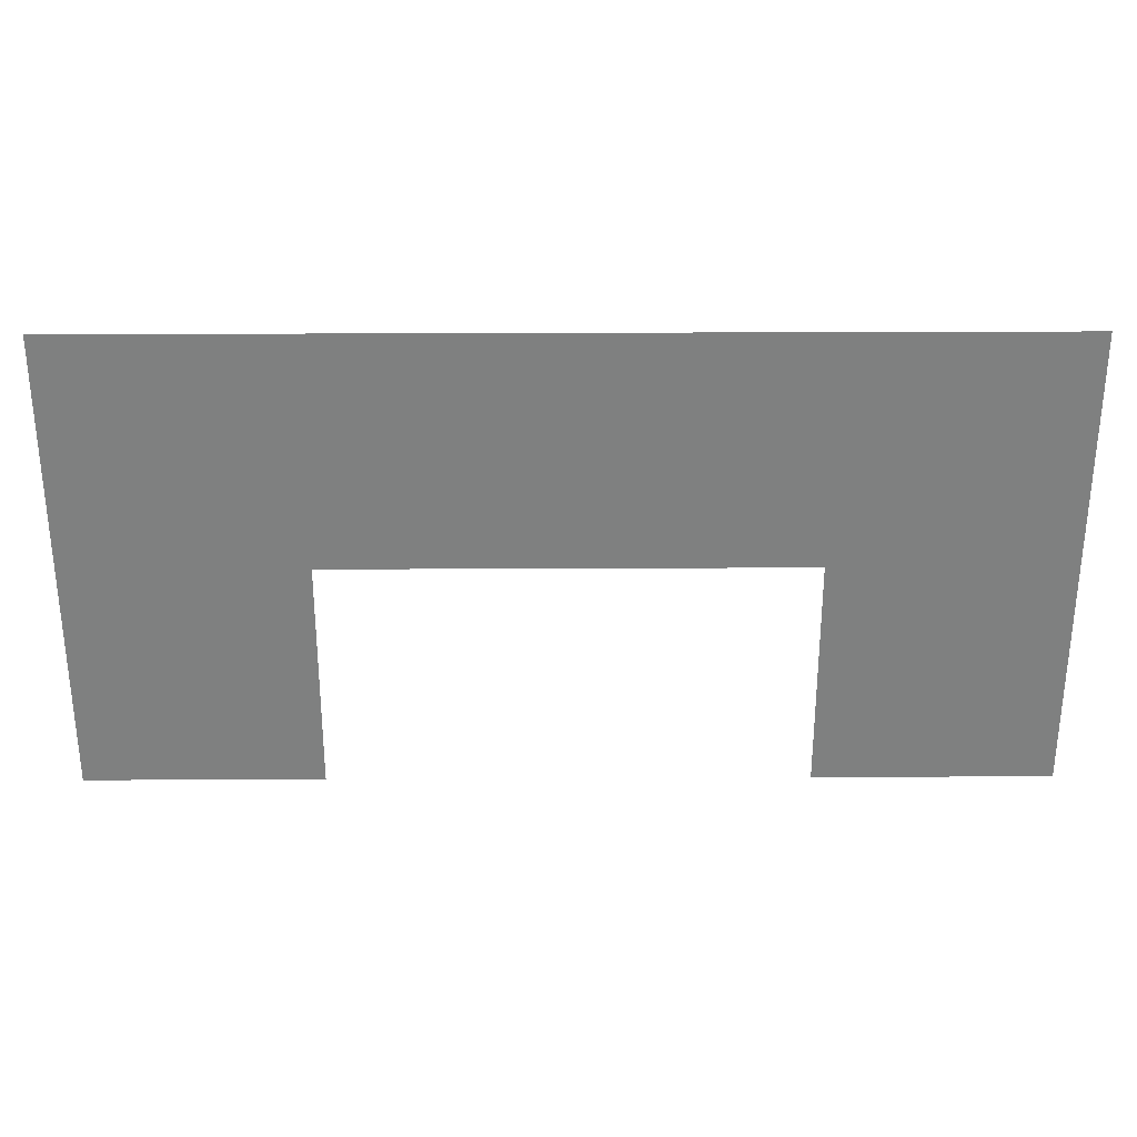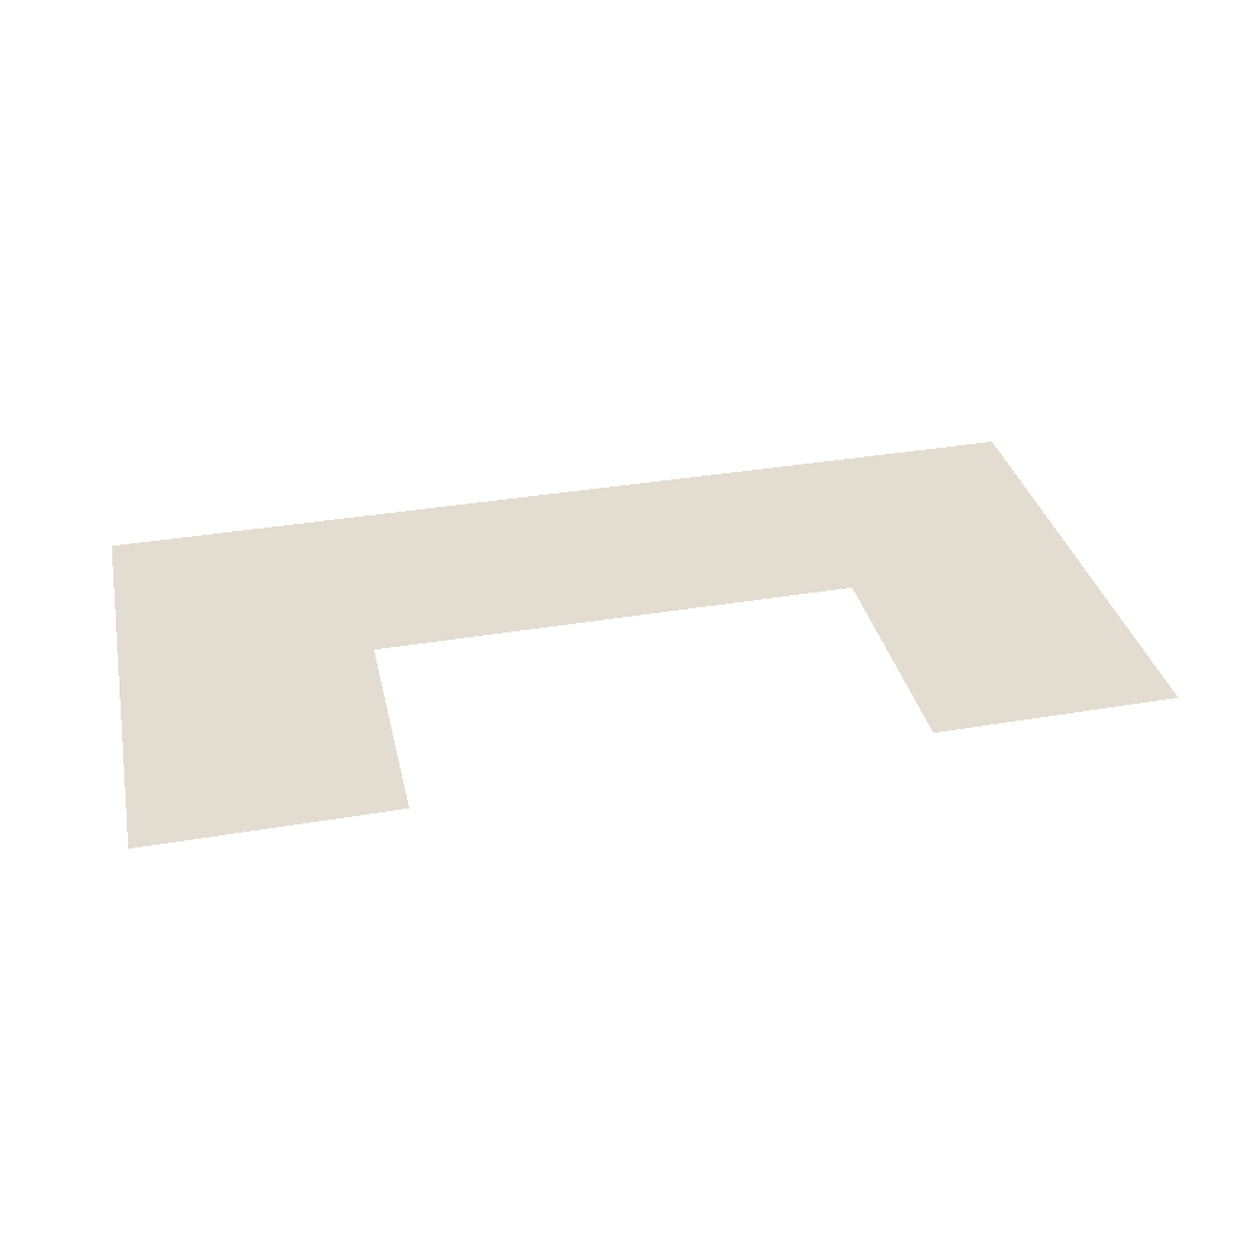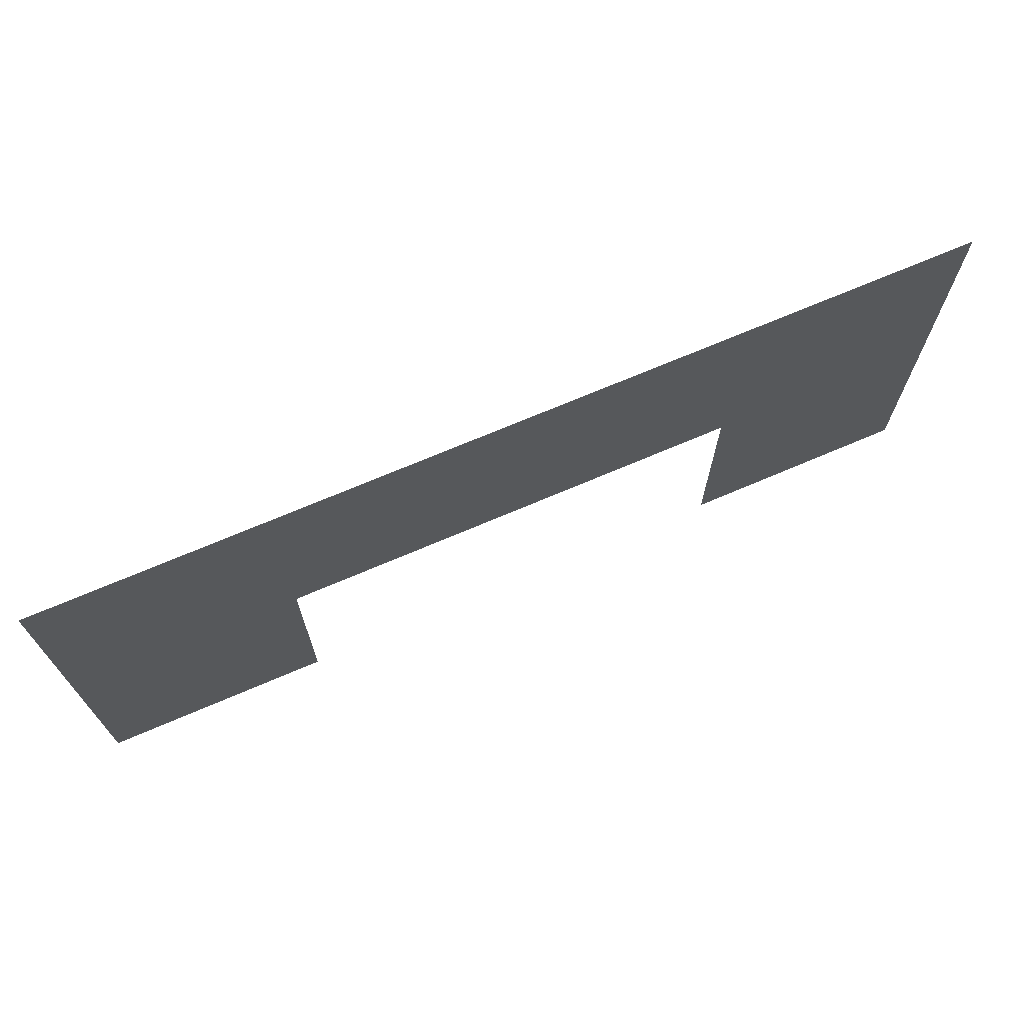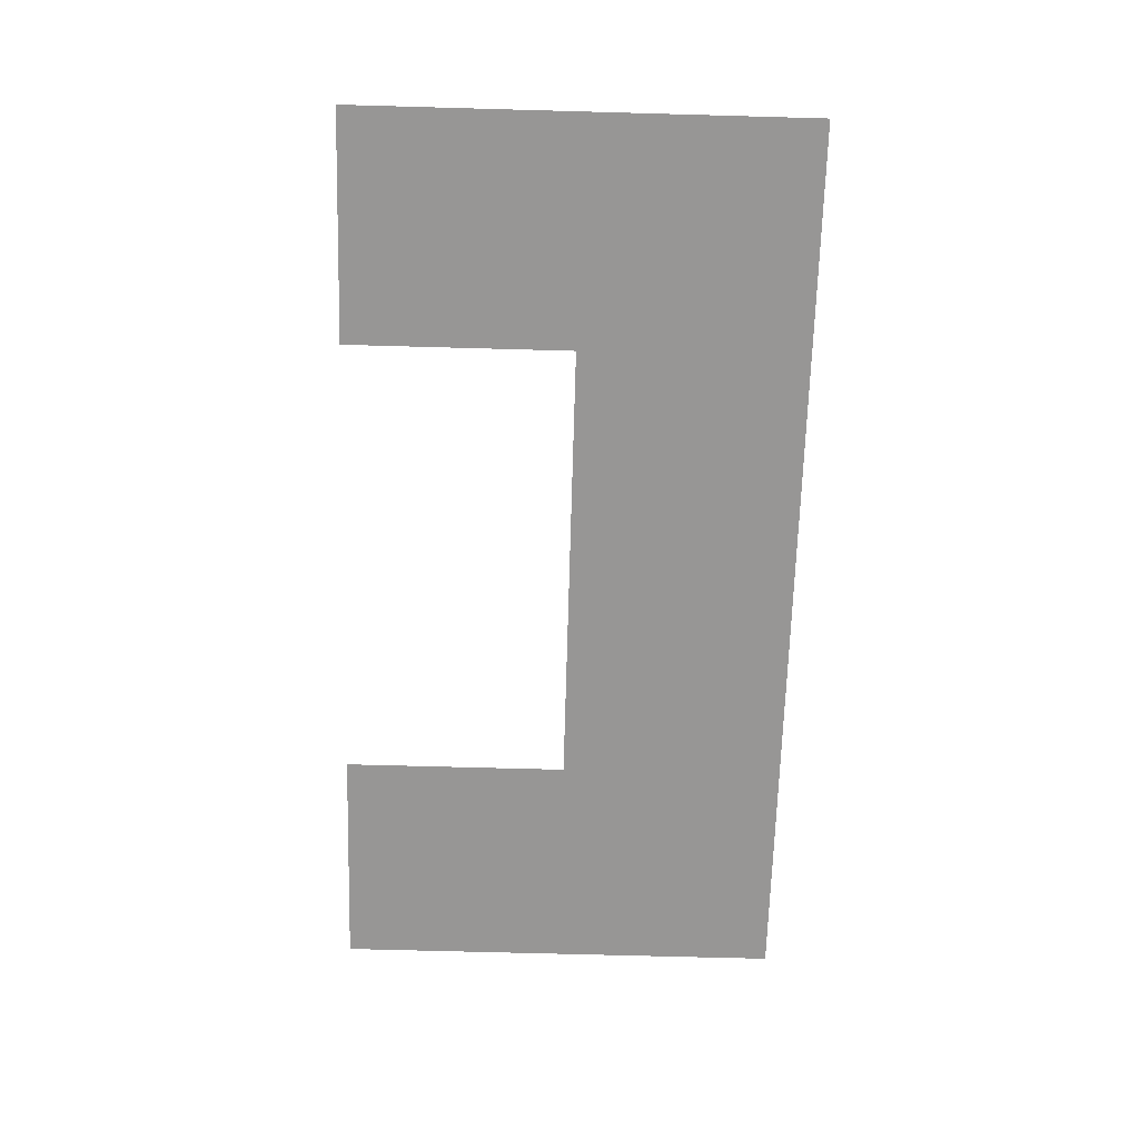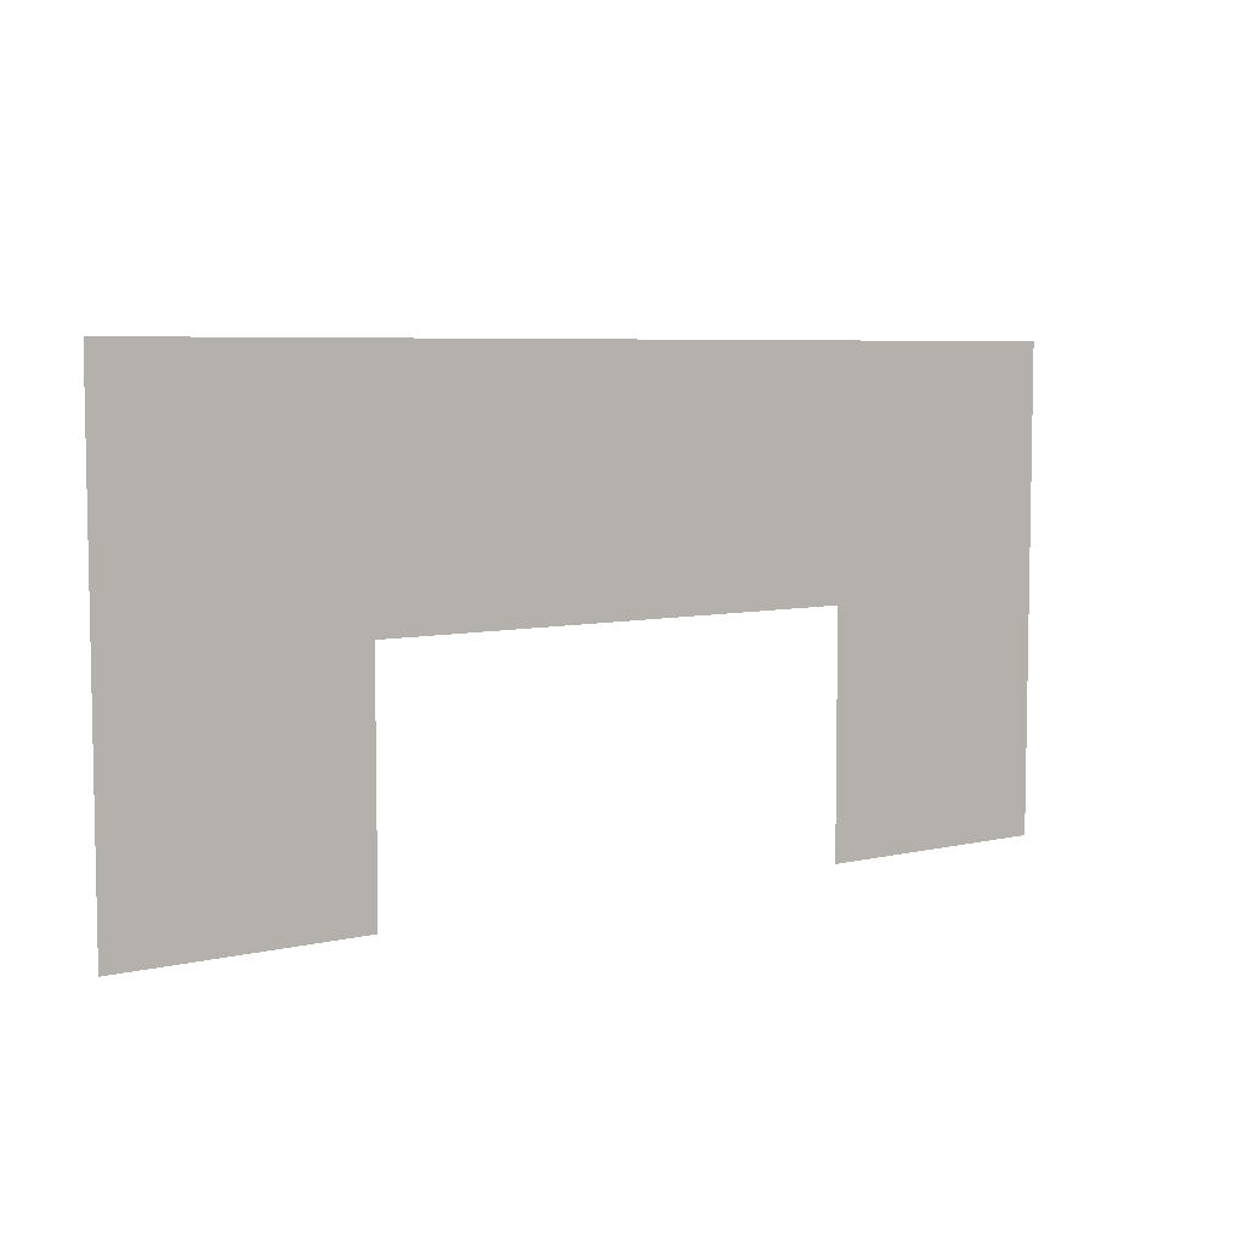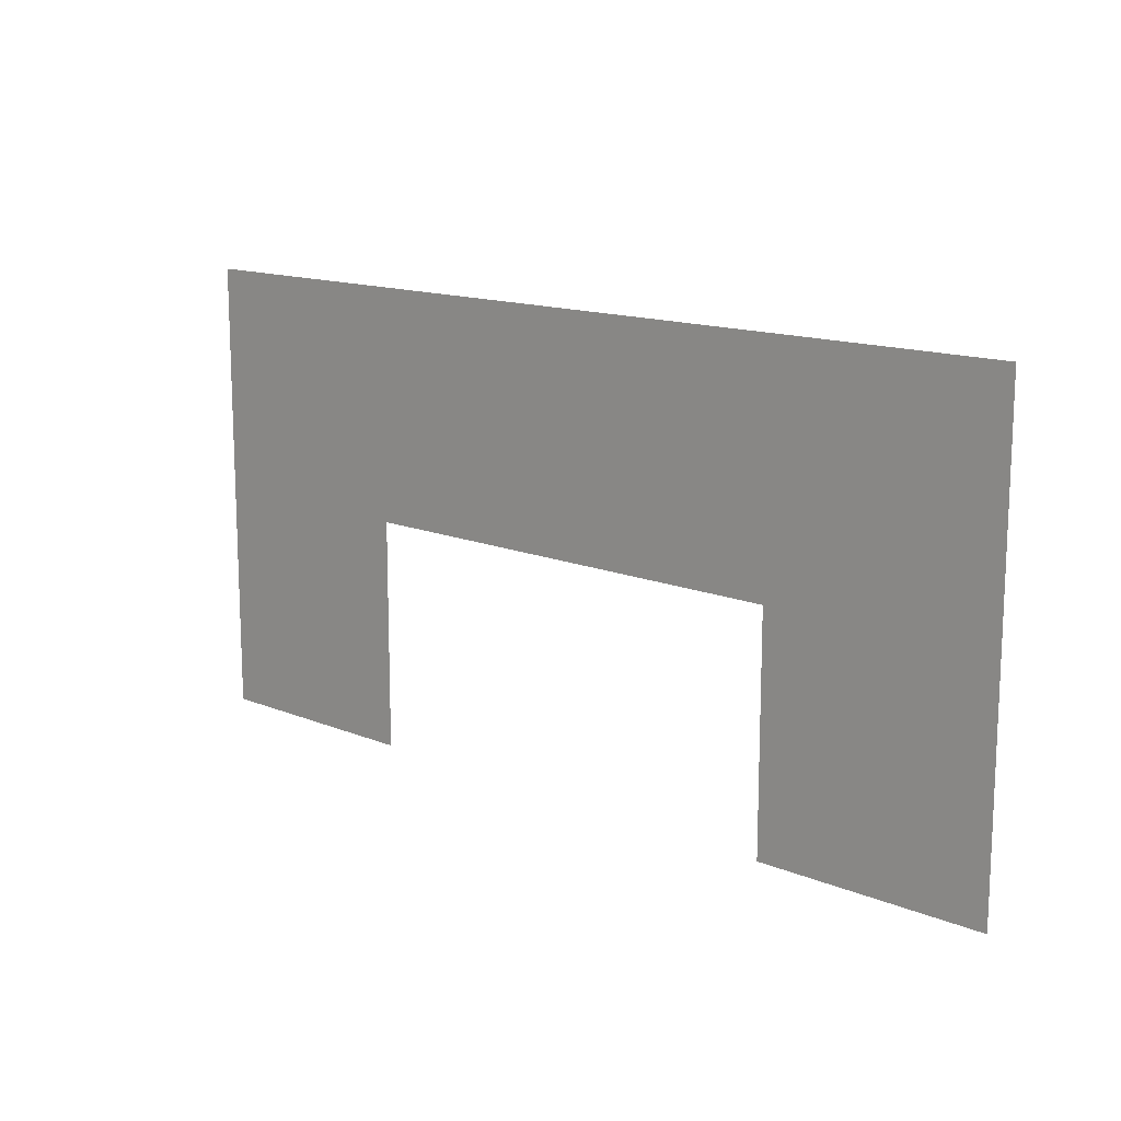
<metadata>
{"format":"obj","ext":"obj","renderer":"f3d","projection":"perspective","resolution":1024,"background":"white","views":[{"elev":30.1,"azim":179.6,"up":"+Y"},{"elev":35.2,"azim":-12.7,"up":"+Z"},{"elev":70.3,"azim":-23.2,"up":"+Y"},{"elev":-67.8,"azim":88.4,"up":"+Z"},{"elev":6.2,"azim":145.3,"up":"+Y"},{"elev":14.0,"azim":-137.7,"up":"+Y"}]}
</metadata>
<code>
v -18 -5 0
v -19 -5 0
v -19 -4 0
v -18 -4 0
v -19 -5 0
v -20 -5 0
v -20 -4 0
v -19 -4 0
v -20 -5 0
v -21 -5 0
v -21 -4 0
v -20 -4 0
v -21 -5 0
v -22 -5 0
v -22 -4 0
v -21 -4 0
v -18 -6 0
v -19 -6 0
v -19 -5 0
v -18 -5 0
v -21 -6 0
v -22 -6 0
v -22 -5 0
v -21 -5 0
g OverworldTest_mesh_0002
f 1 2 3 4
f 5 6 7 8
f 9 10 11 12
f 13 14 15 16
f 17 18 19 20
f 21 22 23 24

</code>
